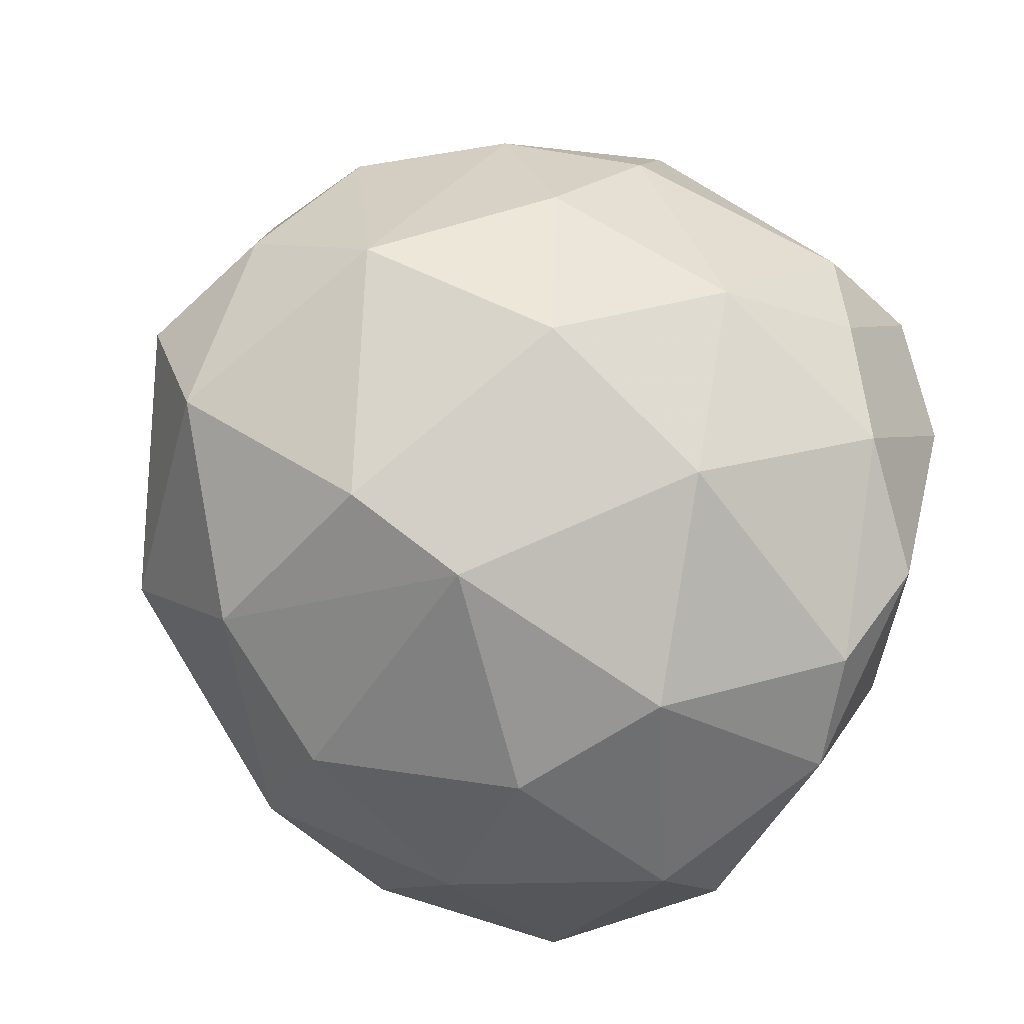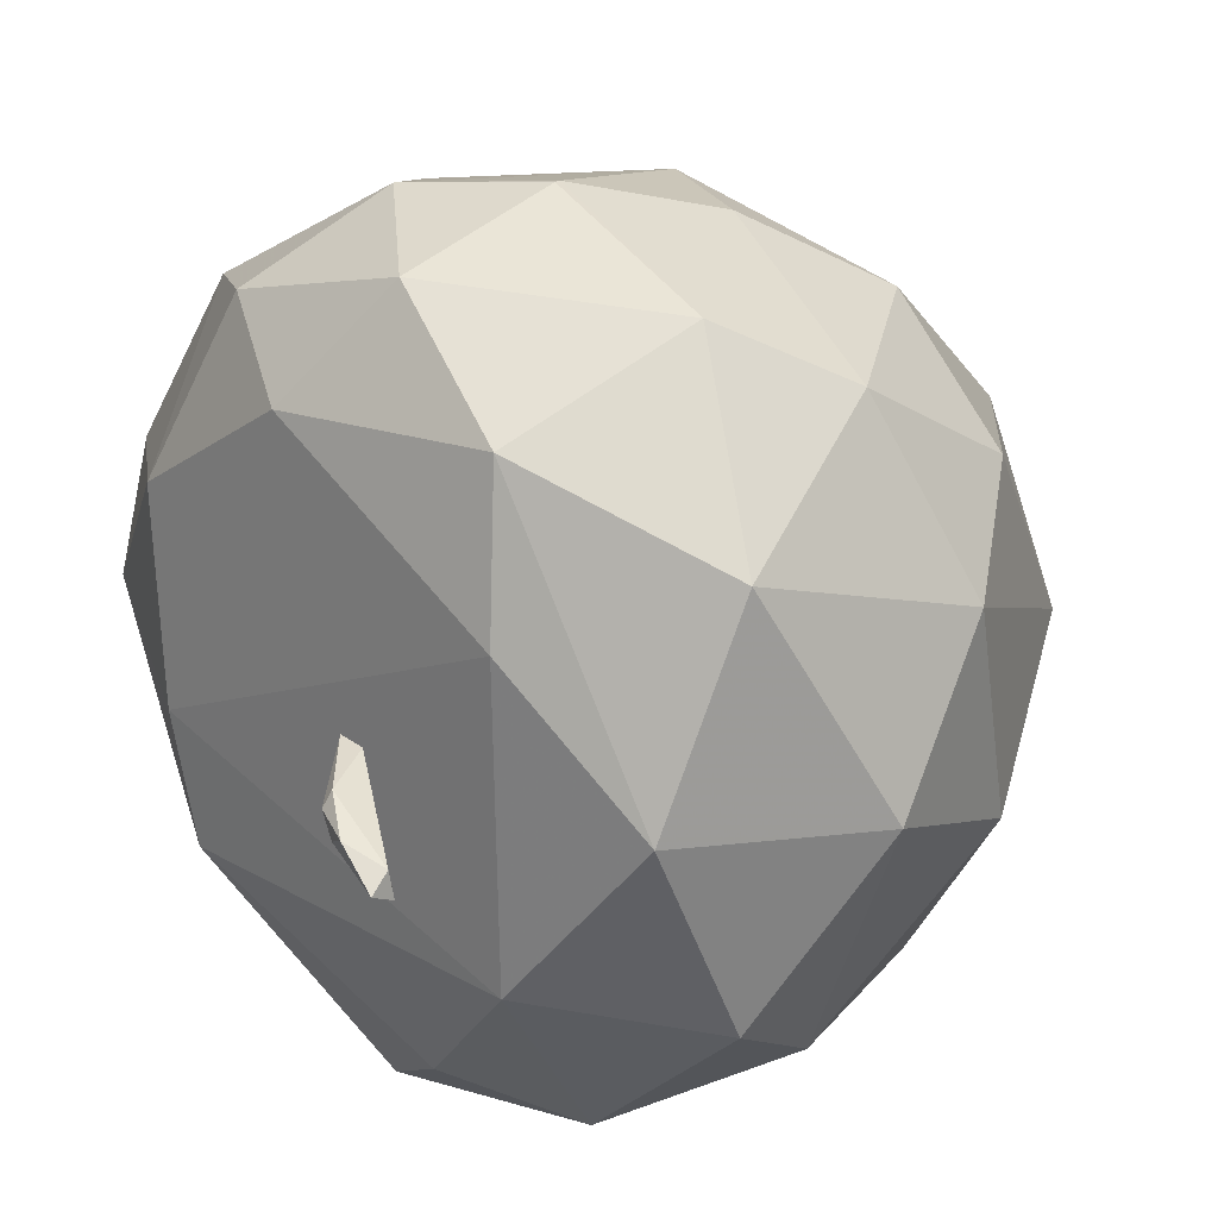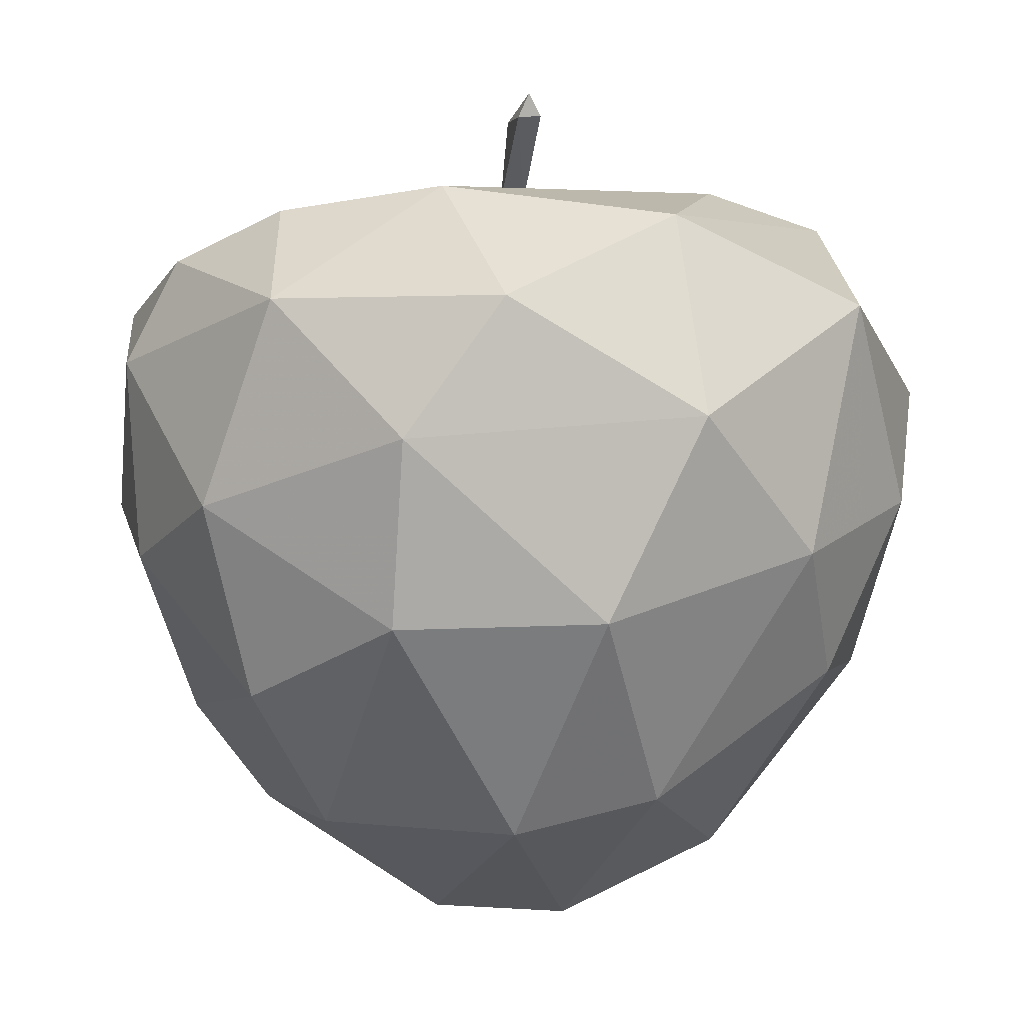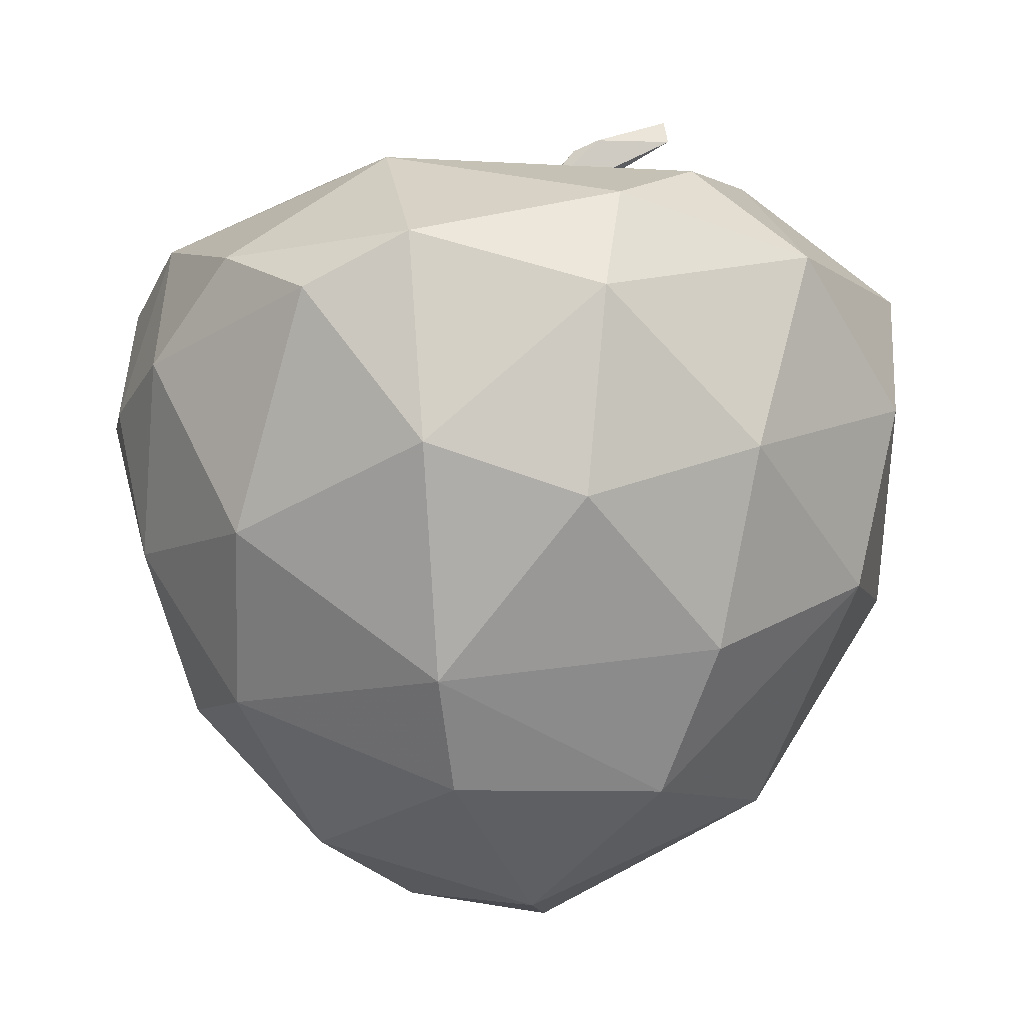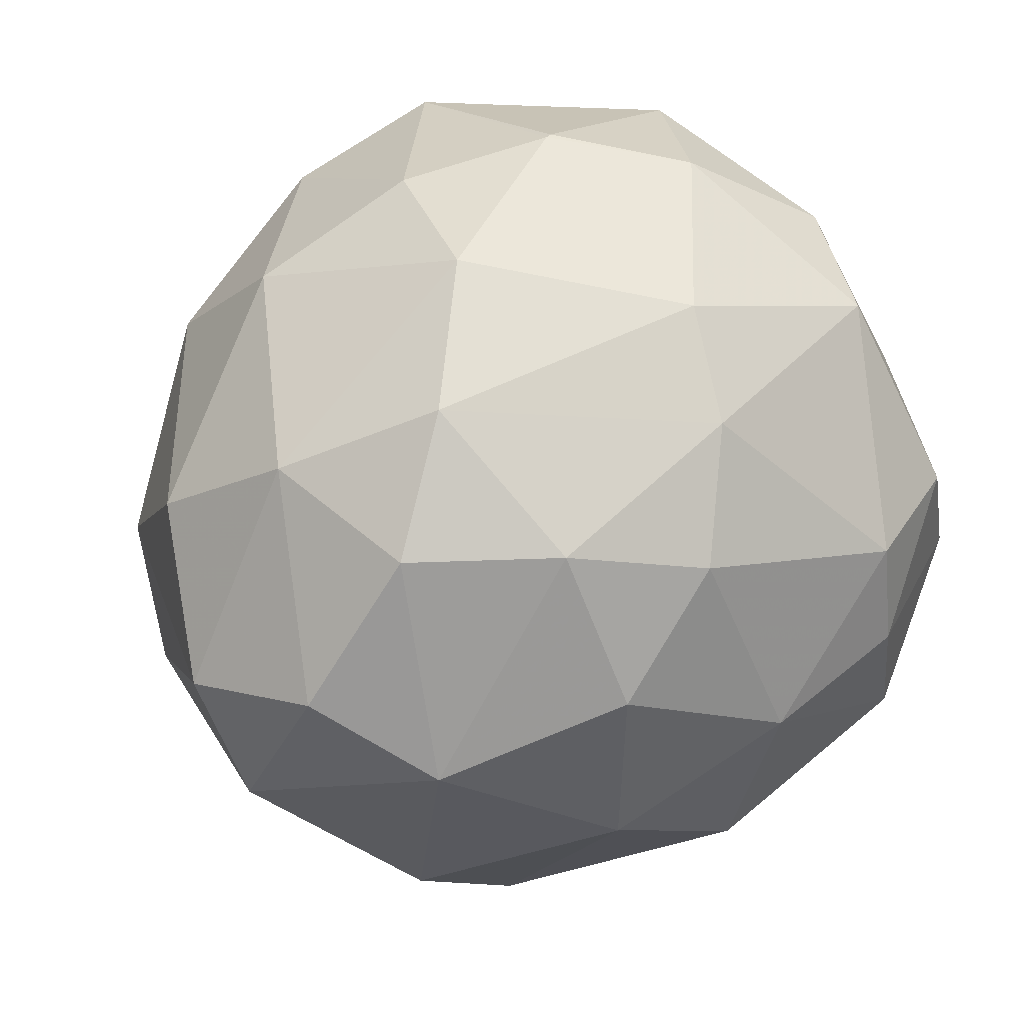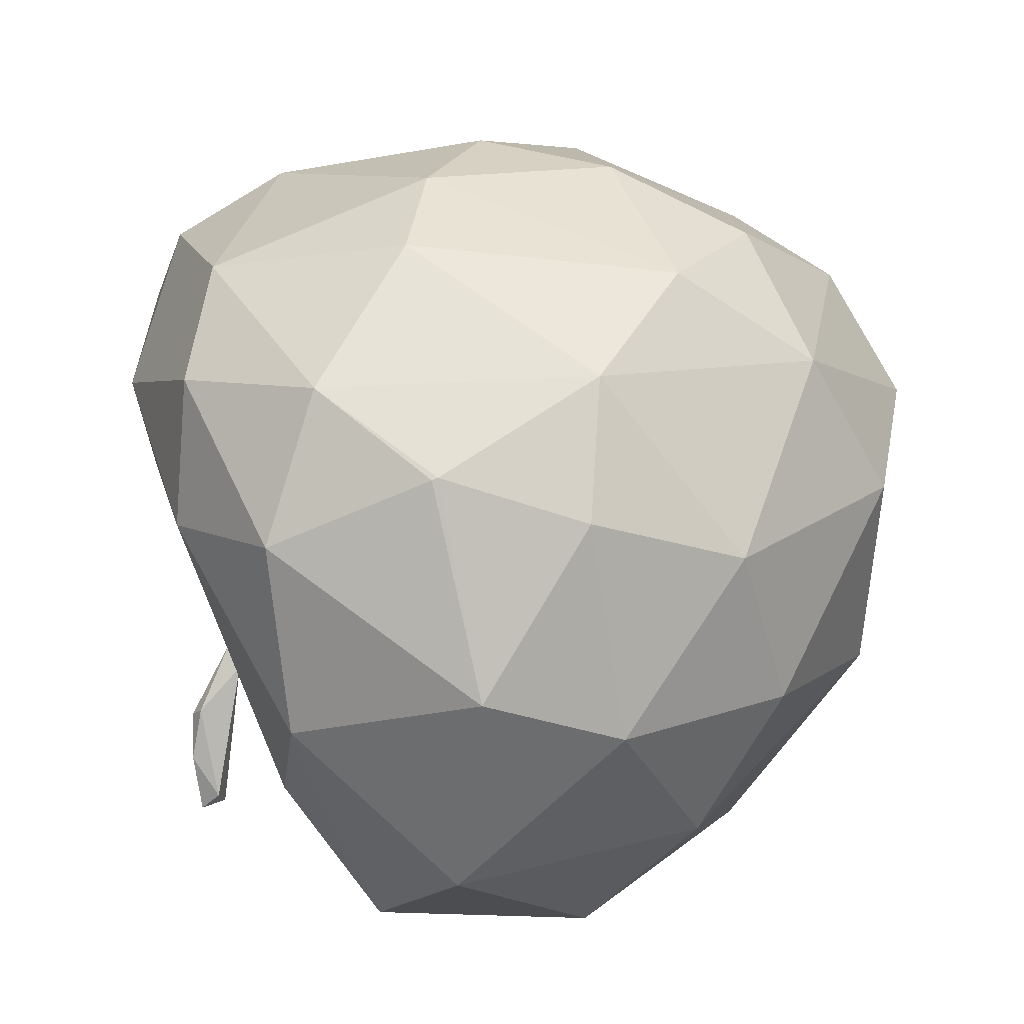
<metadata>
{"format":"obj","ext":"obj","renderer":"f3d","projection":"perspective","resolution":1024,"background":"white","views":[{"elev":-39.6,"azim":-129.9,"up":"+Y"},{"elev":23.9,"azim":44.1,"up":"+Y"},{"elev":1.6,"azim":60.6,"up":"+Z"},{"elev":-8.0,"azim":-18.4,"up":"+Z"},{"elev":41.0,"azim":-140.0,"up":"+Y"},{"elev":78.0,"azim":66.6,"up":"+Y"}]}
</metadata>
<code>
o convex_0
v -0.07247 -0.4764 -0.05169
v 0.03031 0.5048 0.1063
v 0.03031 0.5048 0.09892
v 0.5045 -0.03169 0.1174
v 0.05603 0.04528 -0.511
v -0.4473 0.004914 0.3048
v -0.3849 0.1005 -0.2573
v 0.2288 -0.2192 0.3856
v 0.1994 0.3356 0.3563
v 0.3243 -0.333 -0.1213
v 0.3721 0.2291 -0.1874
v -0.3665 -0.3478 0.1909
v -0.1606 -0.2669 -0.3676
v -0.3371 0.3578 0.2313
v -0.1092 0.3834 -0.2573
v 0.2178 -0.4322 0.2497
v -0.2341 -0.2228 0.3856
v 0.4235 0.2364 0.2497
v 0.2692 -0.1456 -0.3712
v -0.07979 0.3137 0.3856
v -0.4143 -0.2412 -0.07726
v -0.5062 0.01965 0.09901
v 0.2251 0.3724 -0.1912
v -0.02103 -0.447 0.3048
v 0.08175 -0.3 -0.3675
v -0.3408 0.3504 -0.04063
v 0.4199 -0.2412 0.2497
v -0.2452 0.01589 -0.4227
v 0.2692 0.4313 0.1504
v 0.4493 -0.1272 -0.114
v 0.3978 -0.005967 0.3489
v 0.1847 0.185 -0.4117
v -0.1203 0.4899 0.1835
v -0.1533 0.2621 -0.375
v 0.1332 -0.48 0.01441
v -0.2489 -0.4322 0.007069
v -0.3003 0.1739 0.3747
v -0.3811 -0.1088 -0.261
v 0.3427 0.004914 -0.3309
v 0.4677 0.1372 -0.04063
v -0.05773 -0.4984 0.1834
v -0.009952 -0.1015 -0.4999
v 0.01567 0.4496 0.301
v -0.4878 0.1446 0.1027
v 0.2288 0.1519 0.393
v 0.3721 -0.3441 0.09167
v 0.3575 0.3504 0.0145
v 0.03031 0.2989 -0.375
v -0.4289 -0.2301 0.246
v -0.01371 0.4643 -0.114
v -0.2047 -0.3477 -0.25
v 0.1112 -0.4102 -0.2096
v -0.2598 -0.4102 0.2497
v -0.2489 0.4348 0.02185
v -0.2158 0.3872 0.3122
v -0.293 0.2695 -0.2573
v -0.4767 -0.009628 -0.07726
v -0.1055 0.09306 -0.4851
v -0.462 0.1483 0.2497
v 0.1002 -0.3661 0.36
v -0.4914 -0.1236 0.1357
v -0.2636 -0.06849 0.3931
v -0.3995 0.2291 -0.1324
v 0.137 0.4679 -0.037
f 23 50 64
f 19 10 25
f 8 16 27
f 3 2 29
f 9 18 29
f 10 19 30
f 4 18 31
f 18 9 31
f 27 4 31
f 8 27 31
f 23 11 32
f 2 3 33
f 12 21 36
f 28 13 38
f 7 28 38
f 19 5 39
f 30 19 39
f 5 32 39
f 32 11 39
f 18 4 40
f 4 30 40
f 39 11 40
f 30 39 40
f 16 24 41
f 35 16 41
f 1 35 41
f 36 1 41
f 5 19 42
f 25 13 42
f 19 25 42
f 13 28 42
f 20 9 43
f 29 2 43
f 9 29 43
f 2 33 43
f 14 26 44
f 9 20 45
f 8 31 45
f 31 9 45
f 4 27 46
f 27 16 46
f 30 4 46
f 10 30 46
f 35 10 46
f 16 35 46
f 11 23 47
f 29 18 47
f 18 40 47
f 40 11 47
f 32 5 48
f 23 32 48
f 34 15 48
f 17 6 49
f 33 3 50
f 48 15 50
f 23 48 50
f 13 25 51
f 1 36 51
f 36 21 51
f 38 13 51
f 21 38 51
f 25 10 52
f 10 35 52
f 35 1 52
f 1 51 52
f 51 25 52
f 24 17 53
f 12 36 53
f 41 24 53
f 36 41 53
f 49 12 53
f 17 49 53
f 26 14 54
f 15 26 54
f 14 33 54
f 50 15 54
f 33 50 54
f 33 14 55
f 14 37 55
f 37 20 55
f 20 43 55
f 43 33 55
f 26 15 56
f 28 7 56
f 15 34 56
f 34 28 56
f 38 21 57
f 7 38 57
f 22 44 57
f 28 34 58
f 5 42 58
f 42 28 58
f 48 5 58
f 34 48 58
f 22 6 59
f 6 37 59
f 37 14 59
f 14 44 59
f 44 22 59
f 16 8 60
f 8 17 60
f 24 16 60
f 17 24 60
f 21 12 61
f 6 22 61
f 12 49 61
f 49 6 61
f 57 21 61
f 22 57 61
f 6 17 62
f 17 8 62
f 37 6 62
f 20 37 62
f 8 45 62
f 45 20 62
f 44 26 63
f 56 7 63
f 26 56 63
f 7 57 63
f 57 44 63
f 3 29 64
f 47 23 64
f 29 47 64
f 50 3 64
o convex_1
v 0.181 -0.07585 0.507
v 0.01201 -0.02075 0.3931
v 0.01201 -0.002367 0.3931
v 0.07085 -0.03544 0.4702
v 0.181 -0.09056 0.4776
v 0.1774 -0.05748 0.4813
v 0.04509 -0.006045 0.3931
v 0.07451 -0.01707 0.4592
v 0.09656 -0.05748 0.4813
v 0.1223 -0.04279 0.4923
f 73 65 74
f 67 66 68
f 65 69 70
f 70 69 71
f 66 67 71
f 69 66 71
f 67 68 72
f 70 71 72
f 71 67 72
f 68 66 73
f 69 65 73
f 66 69 73
f 65 70 74
f 72 68 74
f 70 72 74
f 68 73 74

</code>
